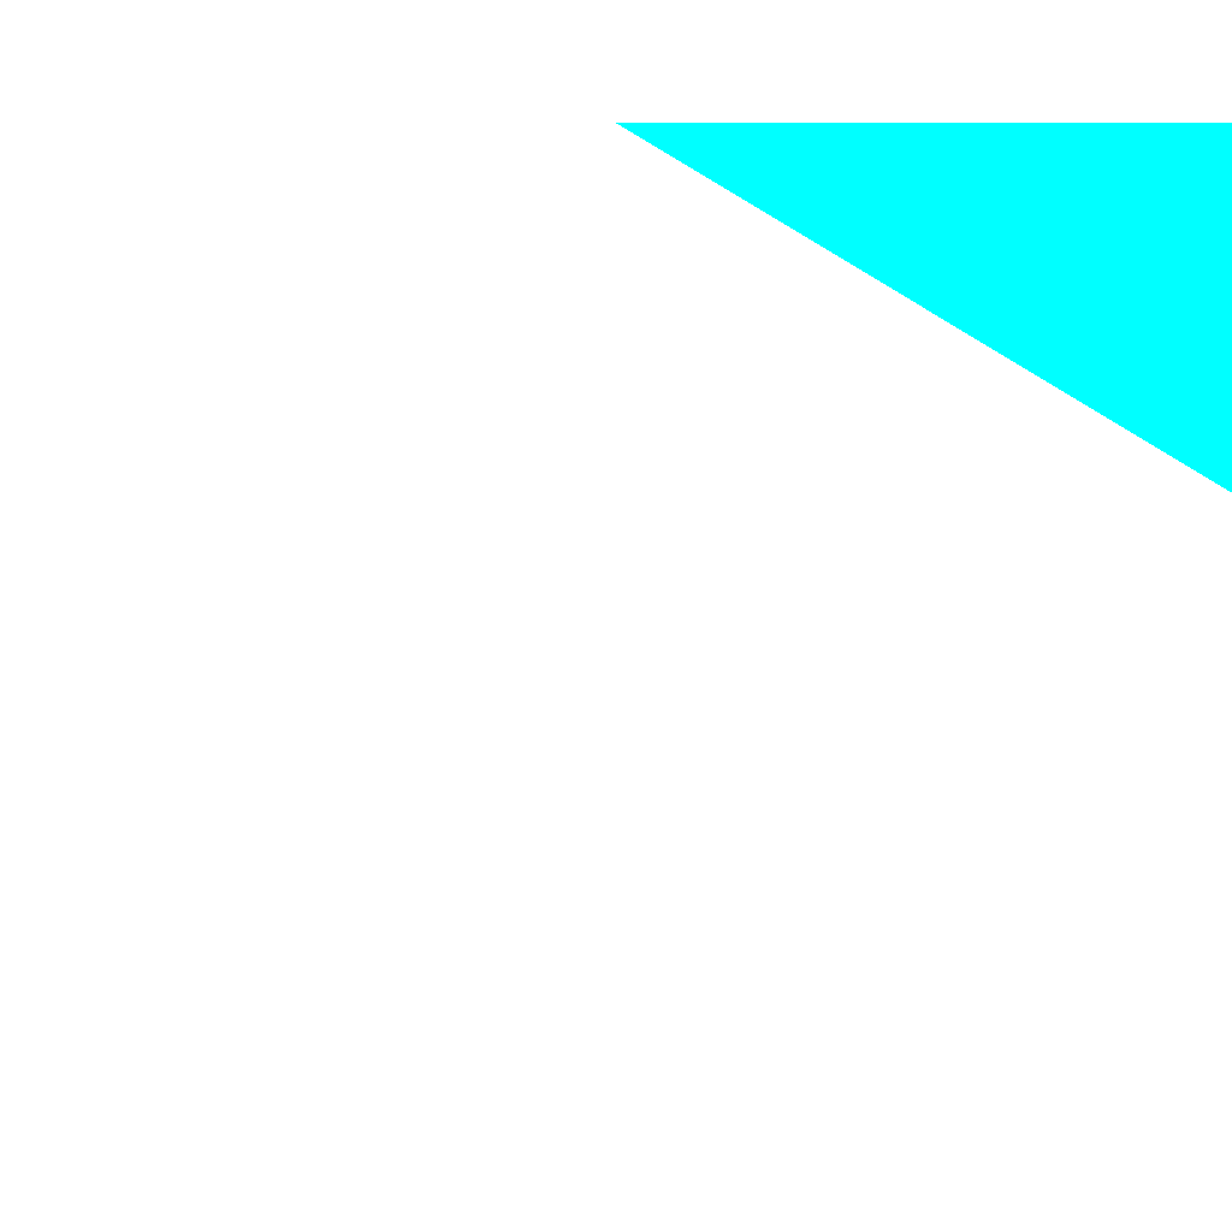
<metadata>
{"format":"obj","ext":"obj","renderer":"f3d","projection":"perspective","resolution":1024,"background":"white","views":[{"elev":-54.8,"azim":-68.0,"up":"+Z"}]}
</metadata>
<code>
o geometry_0
v 6.125e+05 5.855e+06 664 0 1 1
v 6.125e+05 5.855e+06 664 0 1 1
v 6.125e+05 5.855e+06 664 0 1 1
f 3 2 1
f 2 3 1

</code>
